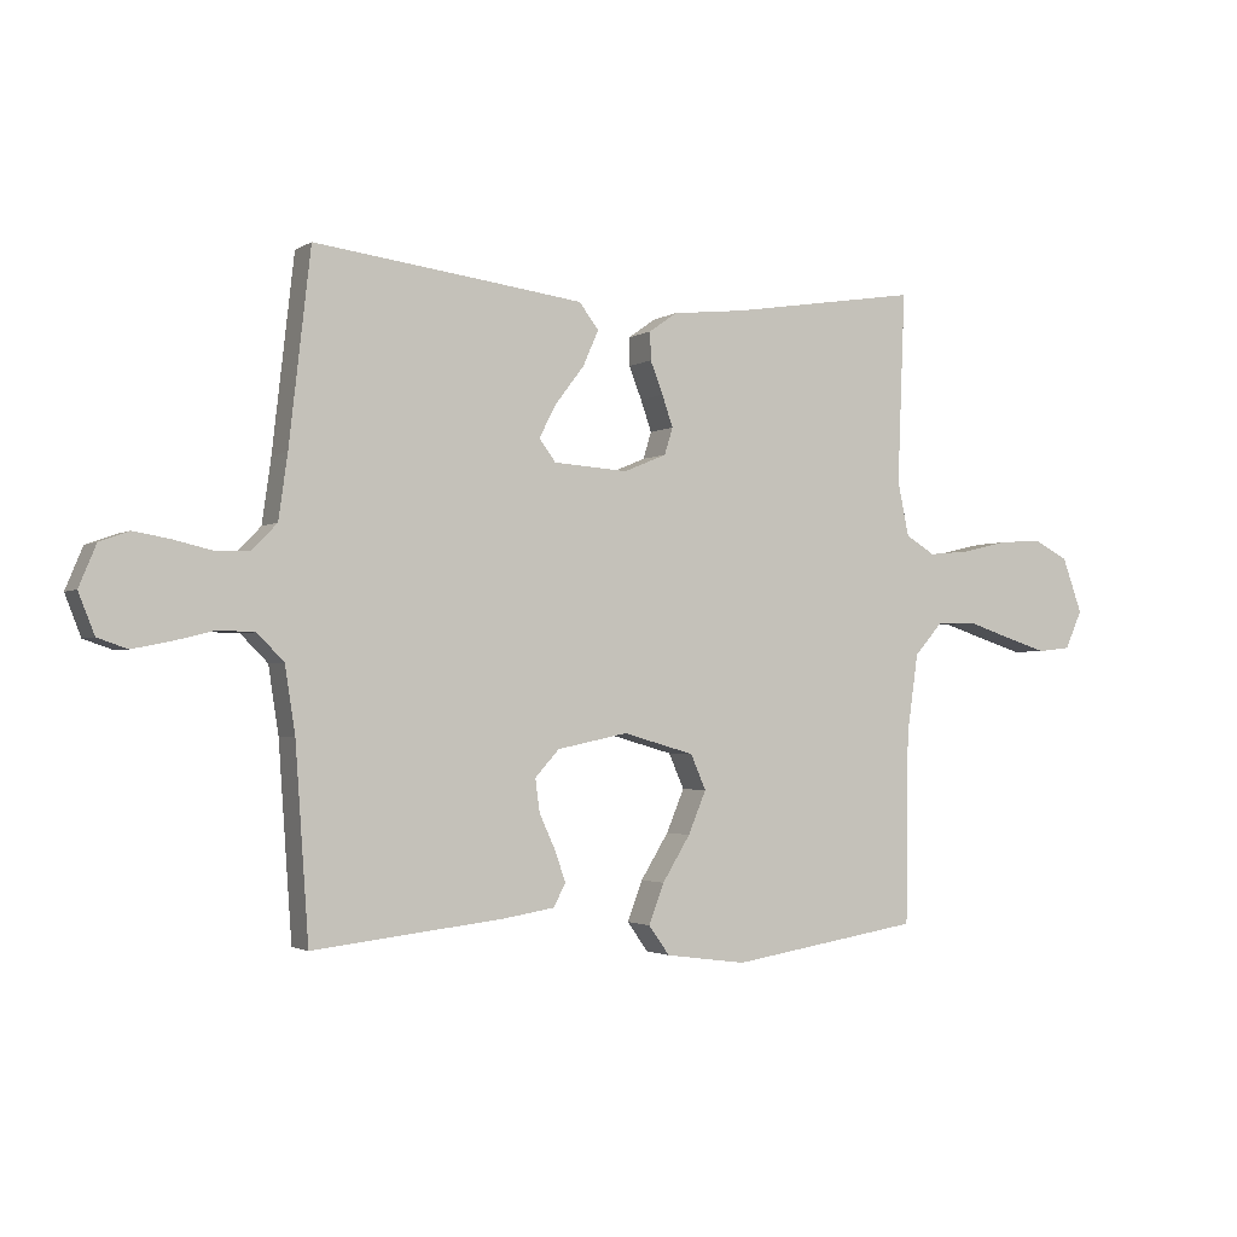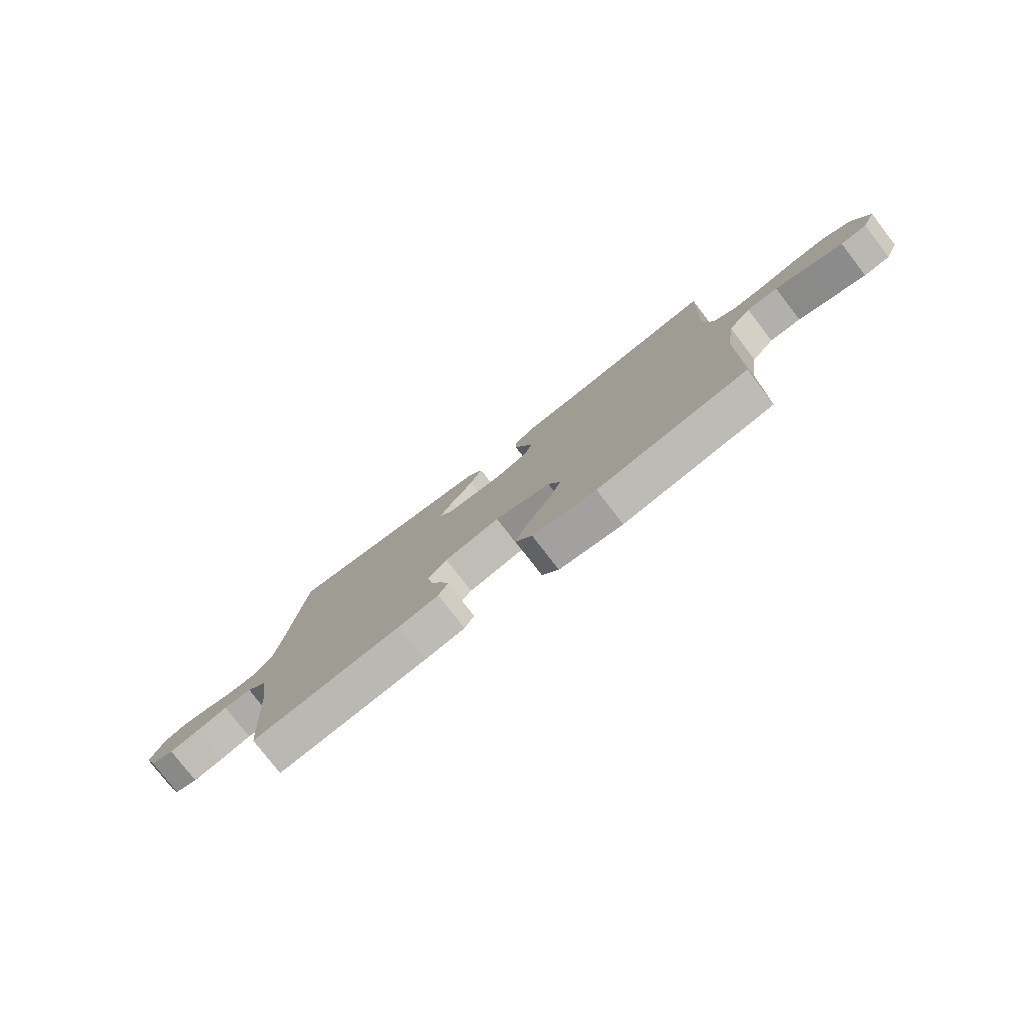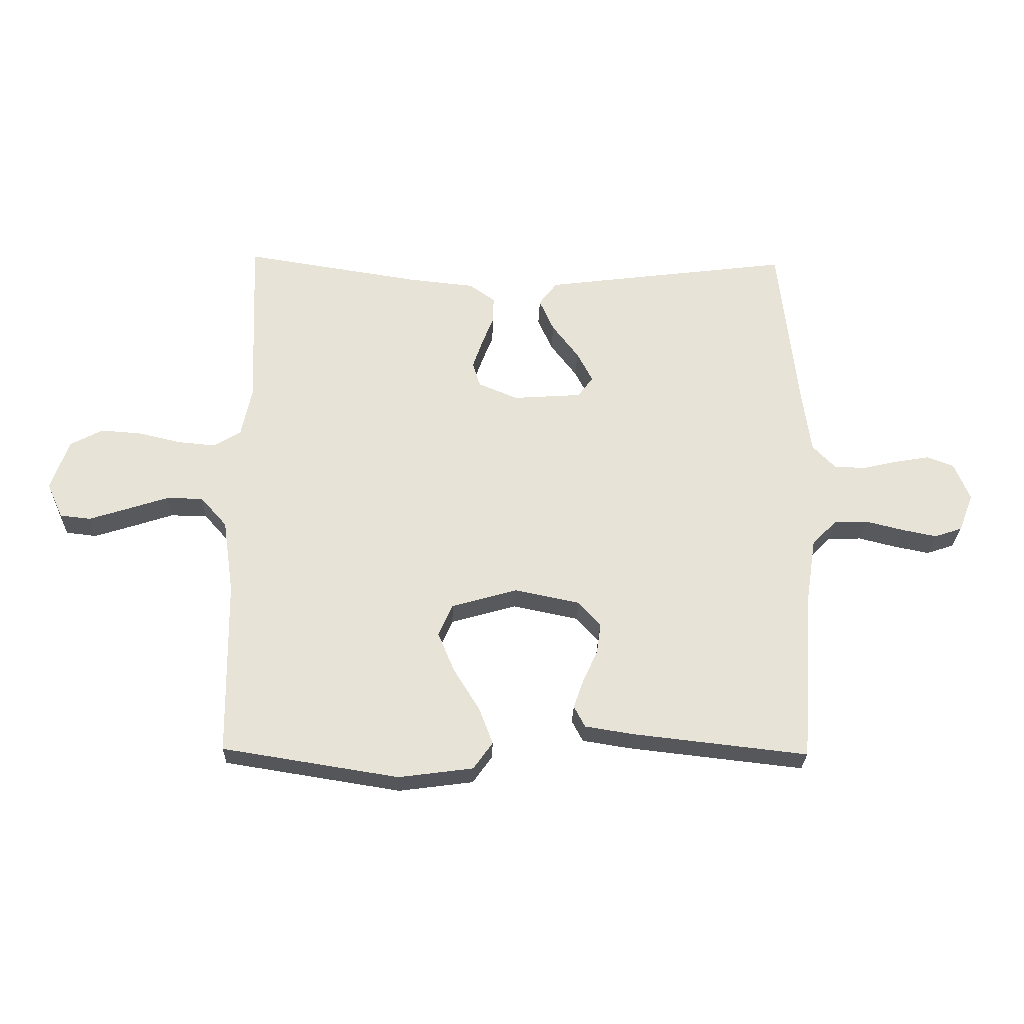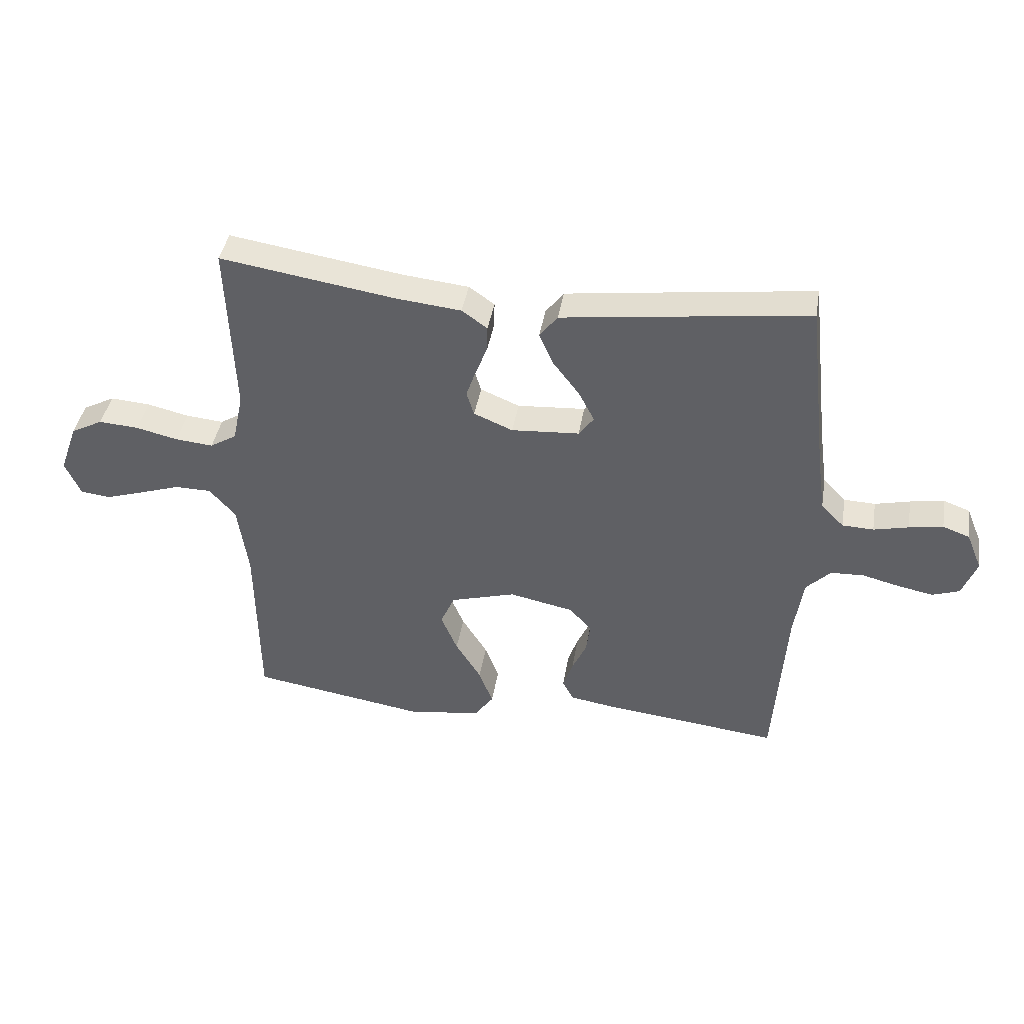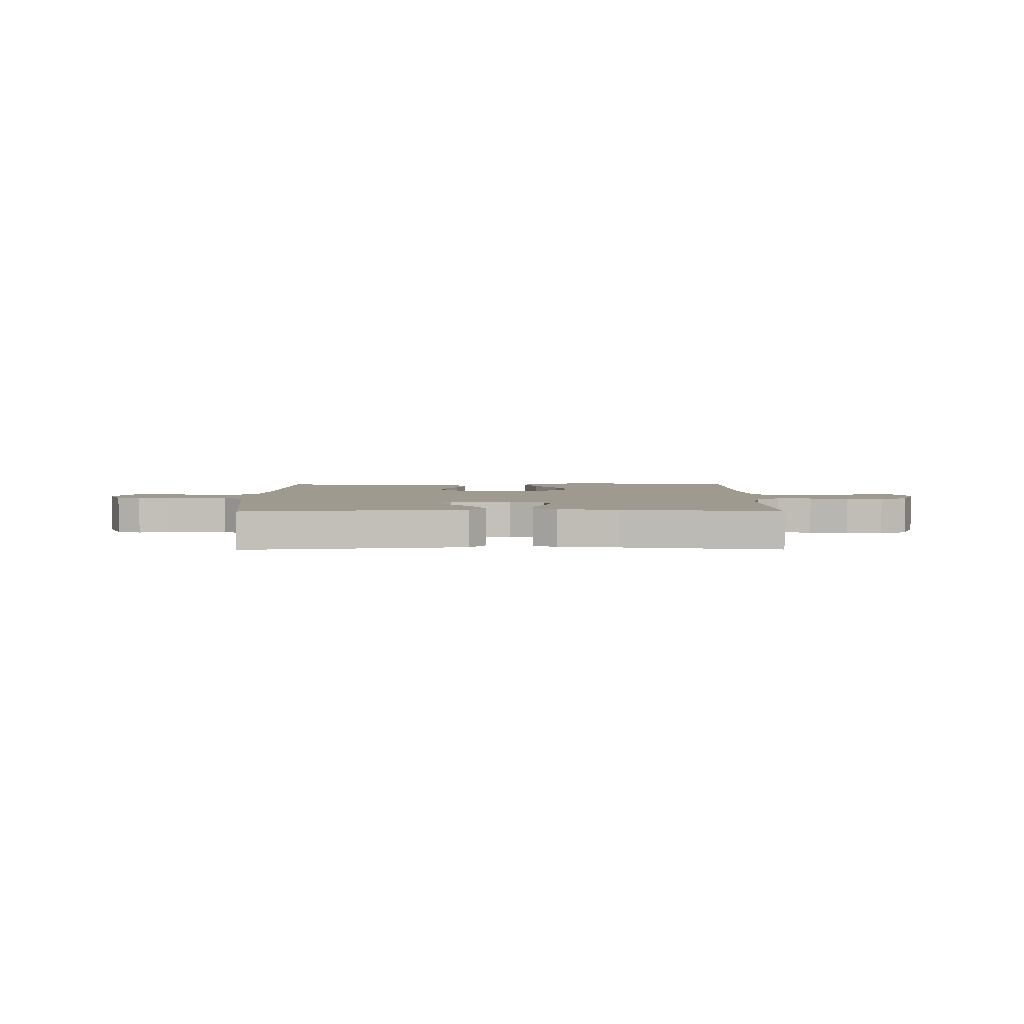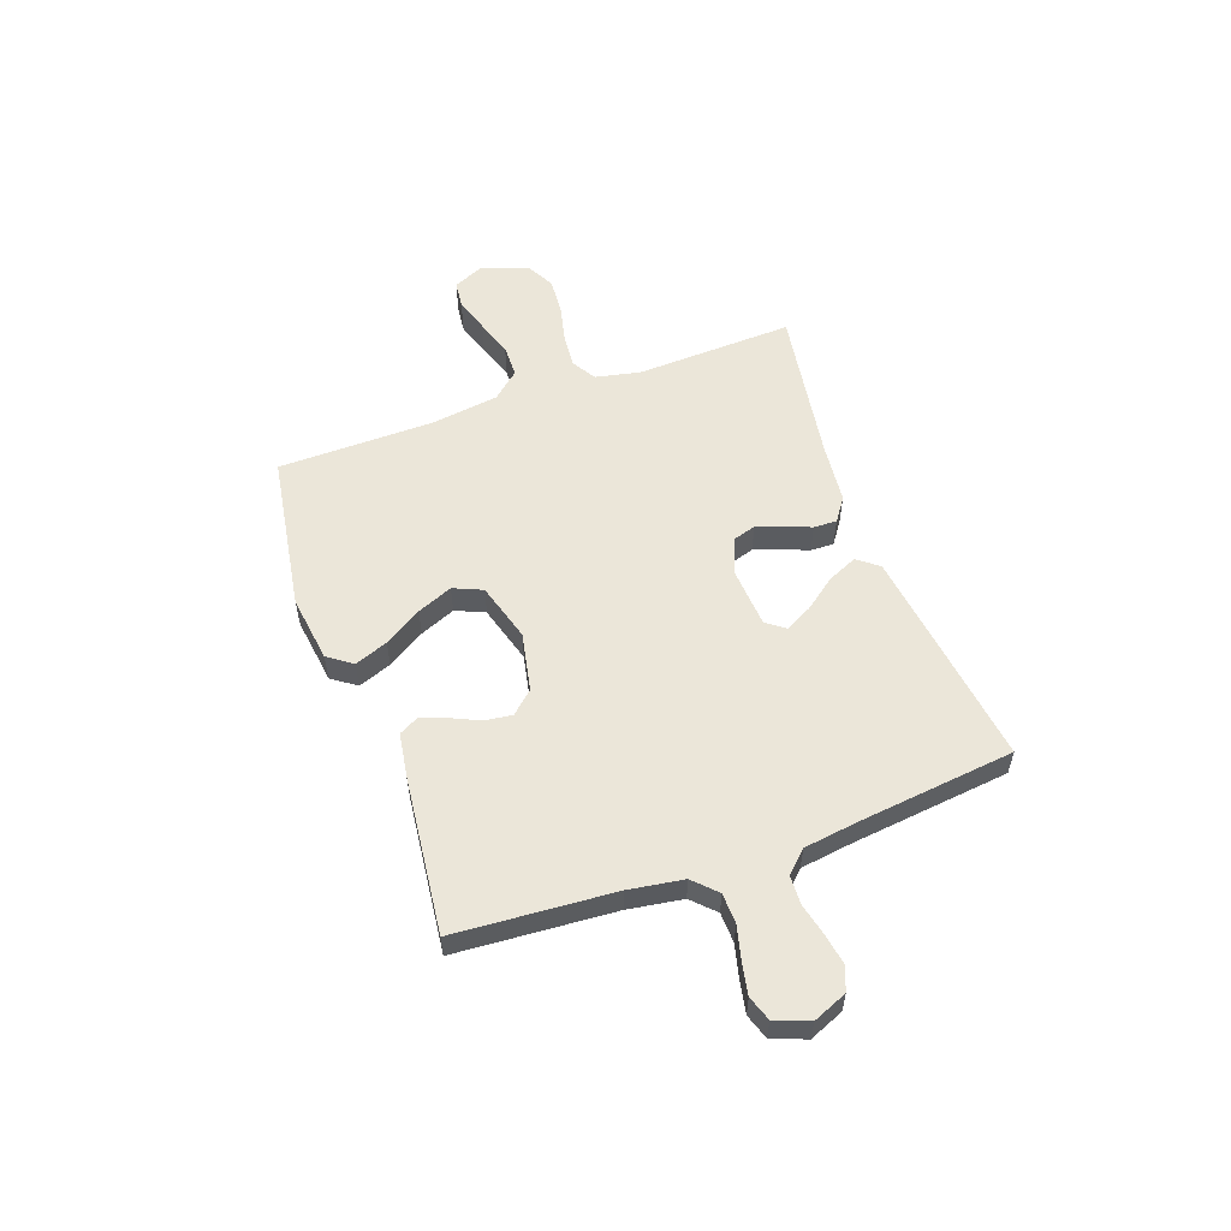
<metadata>
{"format":"obj","ext":"obj","renderer":"f3d","projection":"perspective","resolution":1024,"background":"white","views":[{"elev":-2.1,"azim":-27.1,"up":"+Z"},{"elev":-78.1,"azim":37.6,"up":"+Z"},{"elev":-26.7,"azim":178.4,"up":"+Z"},{"elev":41.0,"azim":-170.5,"up":"+Z"},{"elev":3.7,"azim":-0.4,"up":"+Y"},{"elev":55.8,"azim":-109.8,"up":"+Y"}]}
</metadata>
<code>
v 0.5 0.07 -0.5
v 0.2 0.07 -0.548
v 0.073 0.07 -0.531
v 0.04 0.07 -0.485
v 0.064 0.07 -0.422
v 0.108 0.07 -0.351
v 0.136 0.07 -0.284
v 0.112 0.07 -0.229
v 0 0.07 -0.197
v -0.111 0.07 -0.22
v -0.149 0.07 -0.262
v -0.142 0.07 -0.314
v -0.117 0.07 -0.368
v -0.1 0.07 -0.417
v -0.119 0.07 -0.453
v -0.2 0.07 -0.466
v -0.5 0.07 -0.5
v -0.521 0.07 -0.2
v -0.537 0.07 -0.096
v -0.579 0.07 -0.054
v -0.636 0.07 -0.052
v -0.7 0.07 -0.068
v -0.76 0.07 -0.08
v -0.807 0.07 -0.064
v -0.832 0.07 0
v -0.805 0.07 0.065
v -0.759 0.07 0.082
v -0.701 0.07 0.072
v -0.641 0.07 0.058
v -0.587 0.07 0.06
v -0.548 0.07 0.1
v -0.534 0.07 0.2
v -0.5 0.07 0.5
v -0.2 0.07 0.462
v -0.077 0.07 0.446
v -0.046 0.07 0.406
v -0.071 0.07 0.35
v -0.116 0.07 0.291
v -0.143 0.07 0.239
v -0.117 0.07 0.204
v 0 0.07 0.196
v 0.067 0.07 0.224
v 0.08 0.07 0.266
v 0.063 0.07 0.315
v 0.043 0.07 0.366
v 0.042 0.07 0.41
v 0.086 0.07 0.441
v 0.2 0.07 0.453
v 0.5 0.07 0.5
v 0.488 0.07 0.2
v 0.506 0.07 0.115
v 0.552 0.07 0.087
v 0.617 0.07 0.093
v 0.689 0.07 0.11
v 0.758 0.07 0.115
v 0.813 0.07 0.086
v 0.844 0.07 0
v 0.817 0.07 -0.06
v 0.765 0.07 -0.066
v 0.699 0.07 -0.045
v 0.629 0.07 -0.022
v 0.567 0.07 -0.023
v 0.522 0.07 -0.074
v 0.504 0.07 -0.2
v 0.5 0 -0.5
v 0.2 0 -0.548
v 0.073 0 -0.531
v 0.04 0 -0.485
v 0.064 0 -0.422
v 0.108 0 -0.351
v 0.136 0 -0.284
v 0.112 0 -0.229
v 0 0 -0.197
v -0.111 0 -0.22
v -0.149 0 -0.262
v -0.142 0 -0.314
v -0.117 0 -0.368
v -0.1 0 -0.417
v -0.119 0 -0.453
v -0.2 0 -0.466
v -0.5 0 -0.5
v -0.521 0 -0.2
v -0.537 0 -0.096
v -0.579 0 -0.054
v -0.636 0 -0.052
v -0.7 0 -0.068
v -0.76 0 -0.08
v -0.807 0 -0.064
v -0.832 0 0
v -0.805 0 0.065
v -0.759 0 0.082
v -0.701 0 0.072
v -0.641 0 0.058
v -0.587 0 0.06
v -0.548 0 0.1
v -0.534 0 0.2
v -0.5 0 0.5
v -0.2 0 0.462
v -0.077 0 0.446
v -0.046 0 0.406
v -0.071 0 0.35
v -0.116 0 0.291
v -0.143 0 0.239
v -0.117 0 0.204
v 0 0 0.196
v 0.067 0 0.224
v 0.08 0 0.266
v 0.063 0 0.315
v 0.043 0 0.366
v 0.042 0 0.41
v 0.086 0 0.441
v 0.2 0 0.453
v 0.5 0 0.5
v 0.488 0 0.2
v 0.506 0 0.115
v 0.552 0 0.087
v 0.617 0 0.093
v 0.689 0 0.11
v 0.758 0 0.115
v 0.813 0 0.086
v 0.844 0 0
v 0.817 0 -0.06
v 0.765 0 -0.066
v 0.699 0 -0.045
v 0.629 0 -0.022
v 0.567 0 -0.023
v 0.522 0 -0.074
v 0.504 0 -0.2
f 58 59 60 61
f 56 57 58 61
f 56 61 62
f 53 54 55 56
f 52 53 56 62
f 51 52 62 63
f 48 49 50
f 44 45 46 47
f 43 44 47 48
f 42 43 48 50
f 35 36 37 38
f 35 38 39
f 32 33 34 35
f 31 32 35 39
f 30 31 39 40
f 26 27 28 29
f 24 25 26 29
f 24 29 30
f 21 22 23 24
f 21 24 30 40
f 15 16 17 18
f 15 18 19
f 12 13 14 15
f 12 15 19 20
f 3 4 5 6
f 3 6 7
f 64 1 2 3
f 64 3 7
f 63 64 7 8
f 51 63 8 9
f 41 42 50 51
f 41 51 9 10
f 20 21 40 41
f 20 41 10 11
f 11 12 20
f 125 124 123 122
f 125 122 121 120
f 126 125 120
f 120 119 118 117
f 126 120 117 116
f 127 126 116 115
f 114 113 112
f 111 110 109 108
f 112 111 108 107
f 114 112 107 106
f 102 101 100 99
f 103 102 99
f 99 98 97 96
f 103 99 96 95
f 104 103 95 94
f 93 92 91 90
f 93 90 89 88
f 94 93 88
f 88 87 86 85
f 104 94 88 85
f 82 81 80 79
f 83 82 79
f 79 78 77 76
f 84 83 79 76
f 70 69 68 67
f 71 70 67
f 67 66 65 128
f 71 67 128
f 72 71 128 127
f 73 72 127 115
f 115 114 106 105
f 74 73 115 105
f 105 104 85 84
f 75 74 105 84
f 84 76 75
f 1 65 66 2
f 2 66 67 3
f 3 67 68 4
f 4 68 69 5
f 5 69 70 6
f 6 70 71 7
f 7 71 72 8
f 8 72 73 9
f 9 73 74 10
f 10 74 75 11
f 11 75 76 12
f 12 76 77 13
f 13 77 78 14
f 14 78 79 15
f 15 79 80 16
f 16 80 81 17
f 17 81 82 18
f 18 82 83 19
f 19 83 84 20
f 20 84 85 21
f 21 85 86 22
f 22 86 87 23
f 23 87 88 24
f 24 88 89 25
f 25 89 90 26
f 26 90 91 27
f 27 91 92 28
f 28 92 93 29
f 29 93 94 30
f 30 94 95 31
f 31 95 96 32
f 32 96 97 33
f 33 97 98 34
f 34 98 99 35
f 35 99 100 36
f 36 100 101 37
f 37 101 102 38
f 38 102 103 39
f 39 103 104 40
f 40 104 105 41
f 41 105 106 42
f 42 106 107 43
f 43 107 108 44
f 44 108 109 45
f 45 109 110 46
f 46 110 111 47
f 47 111 112 48
f 48 112 113 49
f 49 113 114 50
f 50 114 115 51
f 51 115 116 52
f 52 116 117 53
f 53 117 118 54
f 54 118 119 55
f 55 119 120 56
f 56 120 121 57
f 57 121 122 58
f 58 122 123 59
f 59 123 124 60
f 60 124 125 61
f 61 125 126 62
f 62 126 127 63
f 63 127 128 64
f 64 128 65 1

</code>
